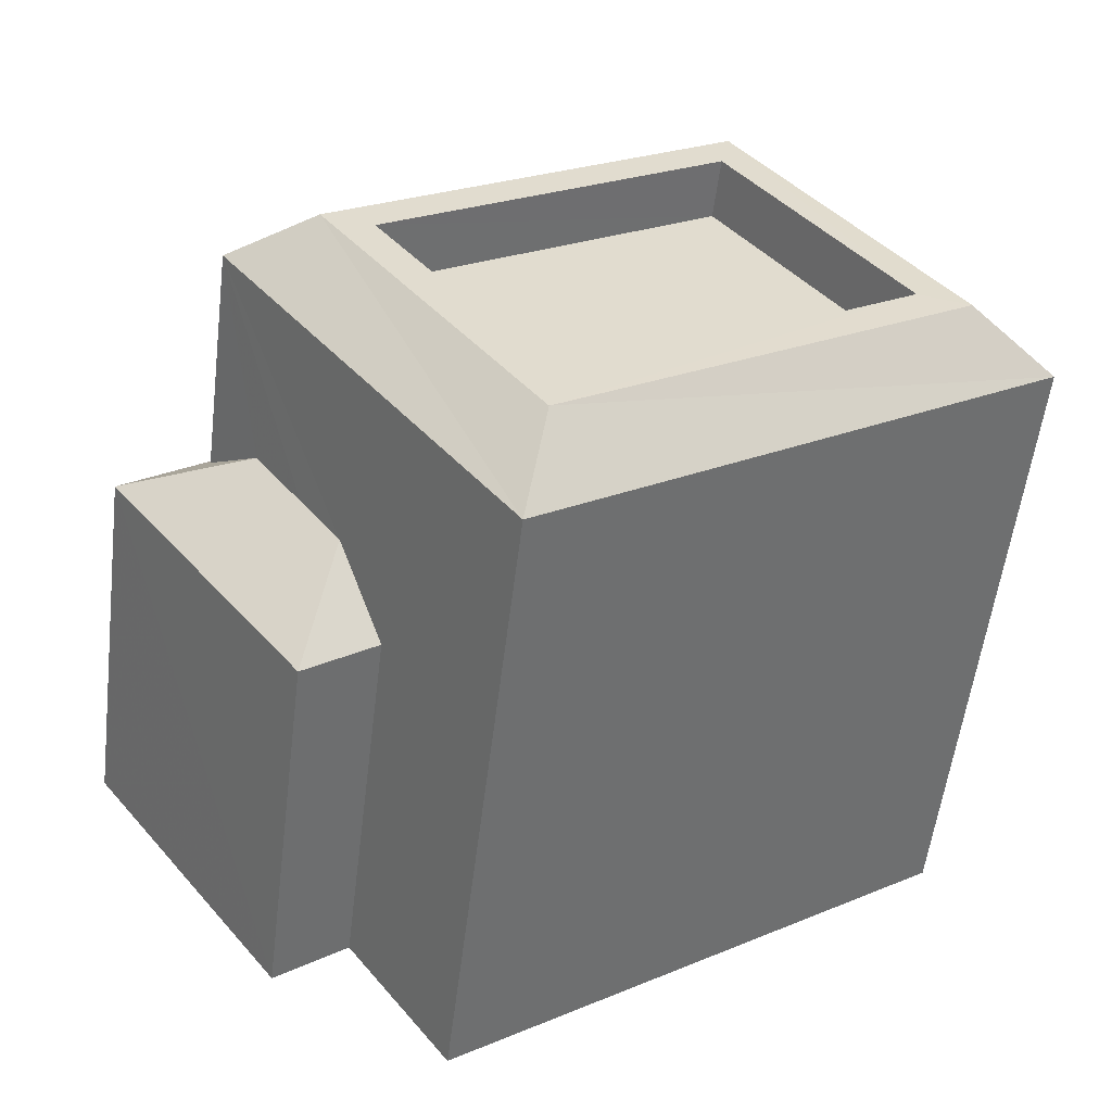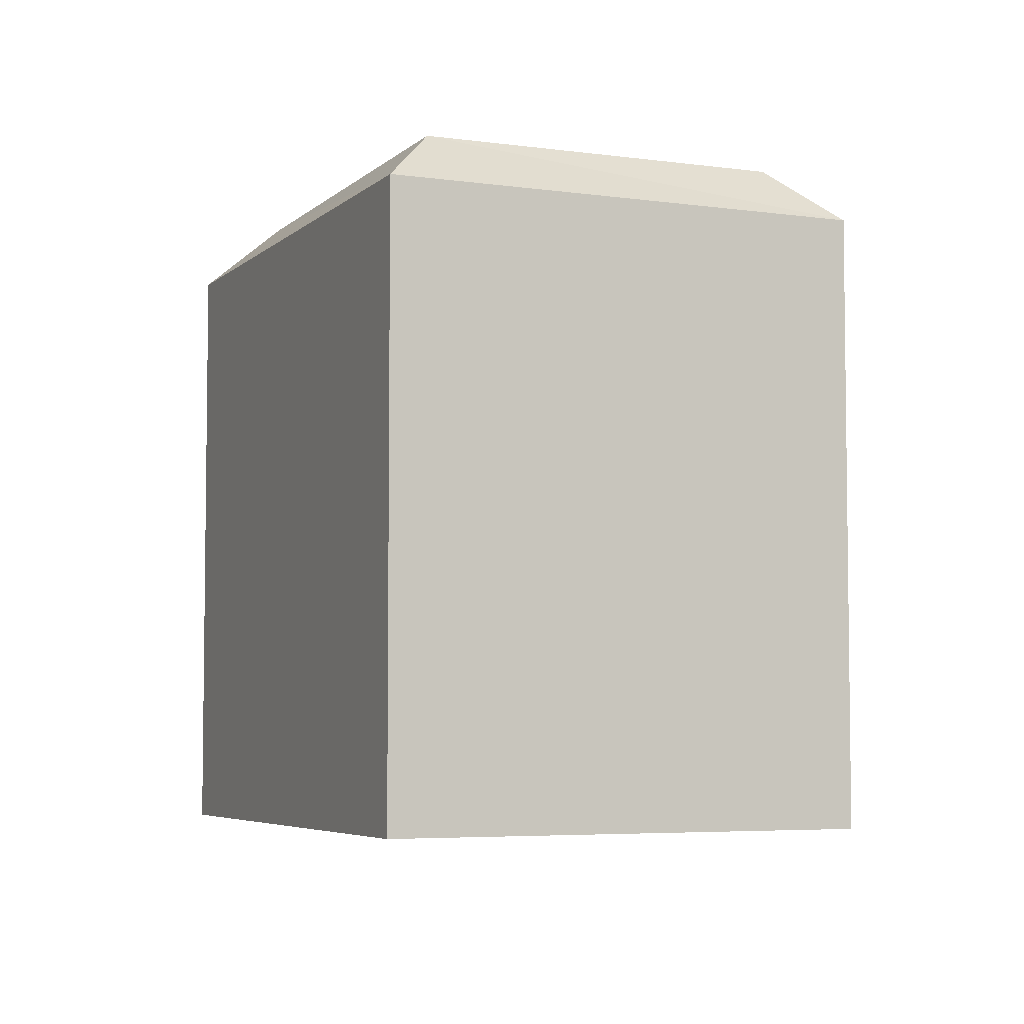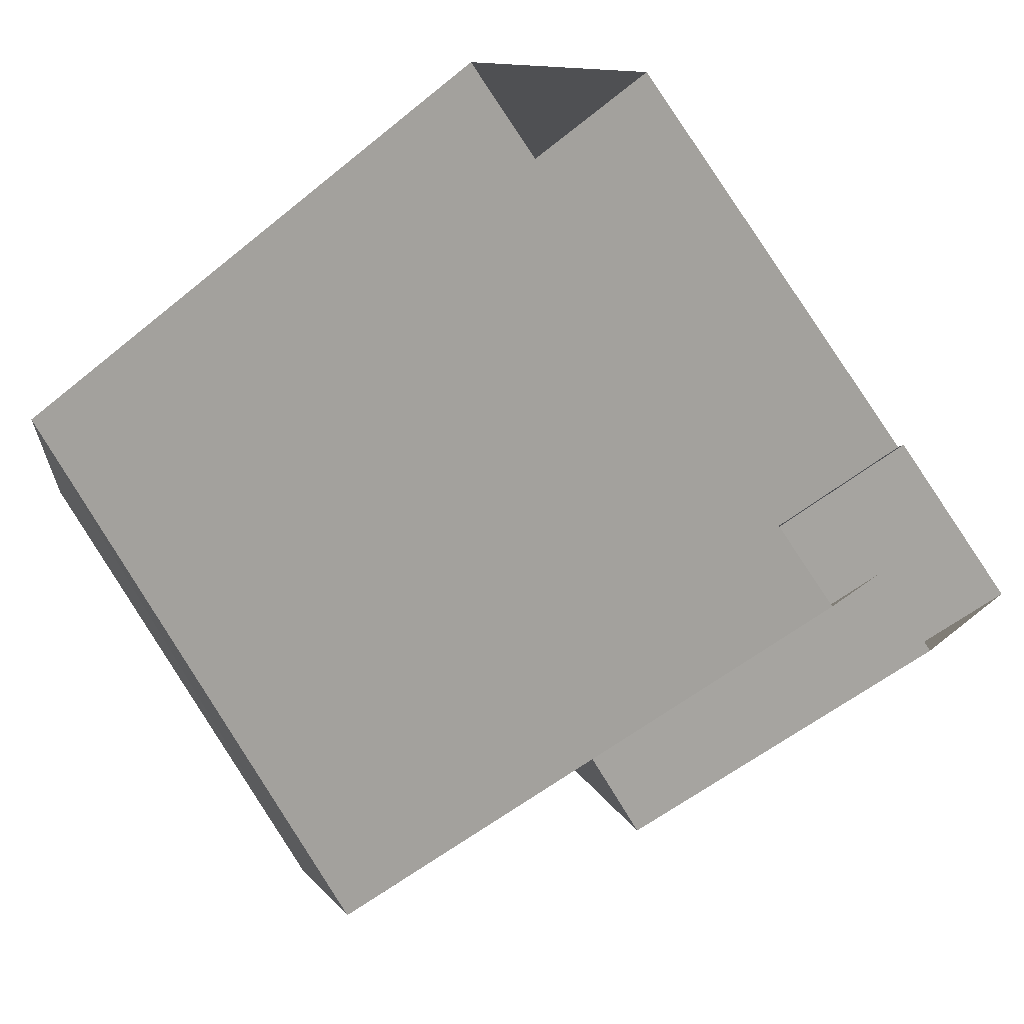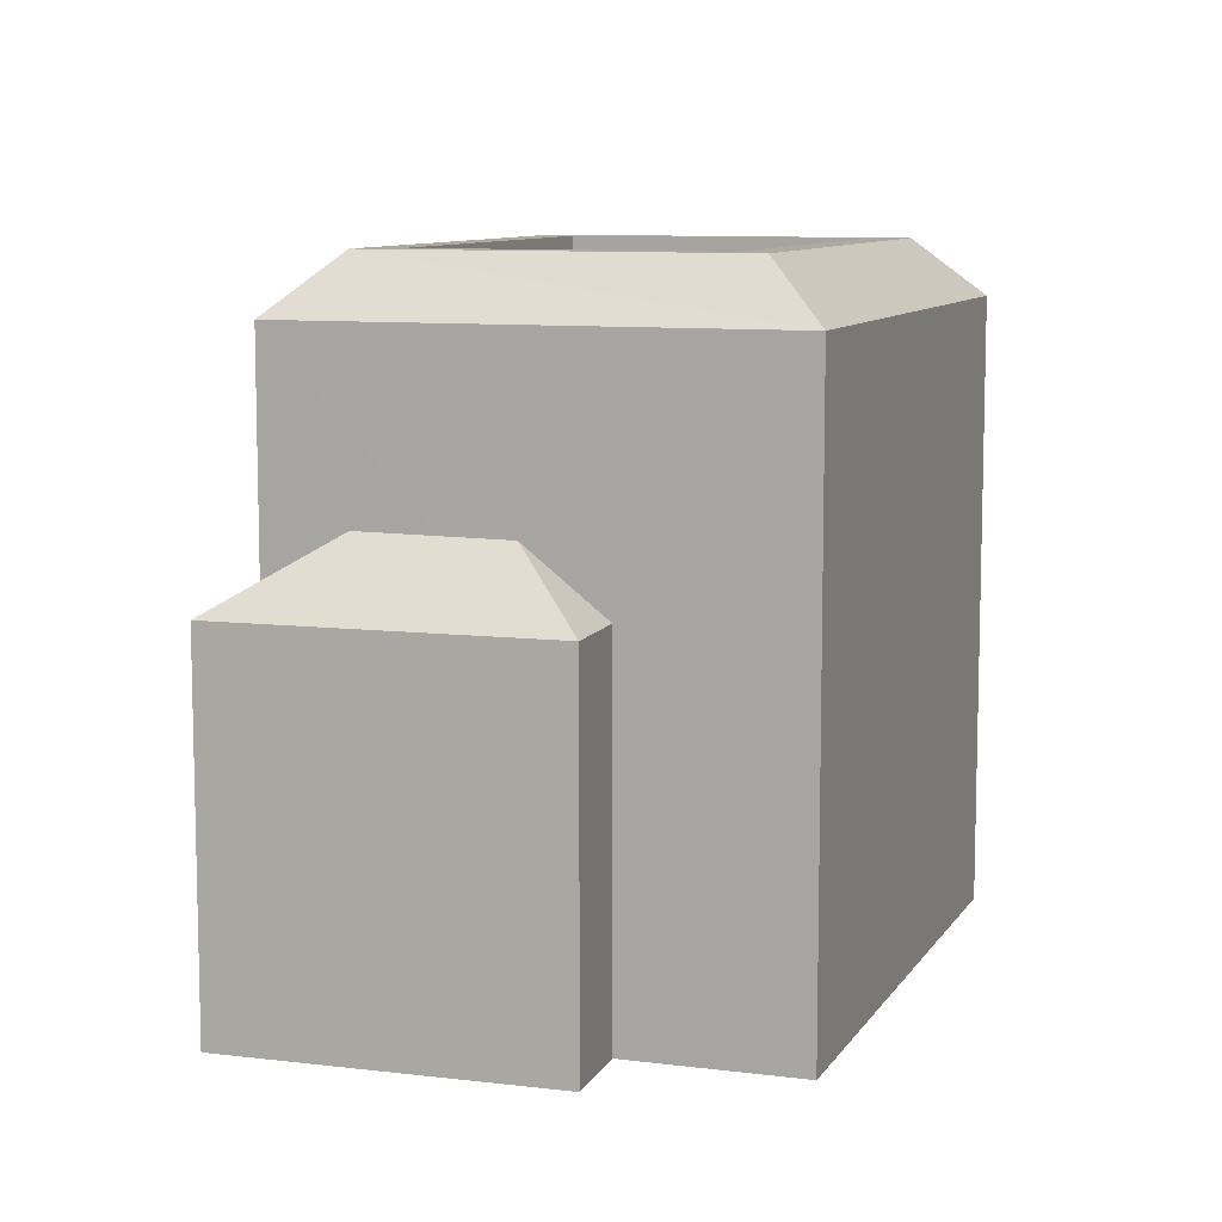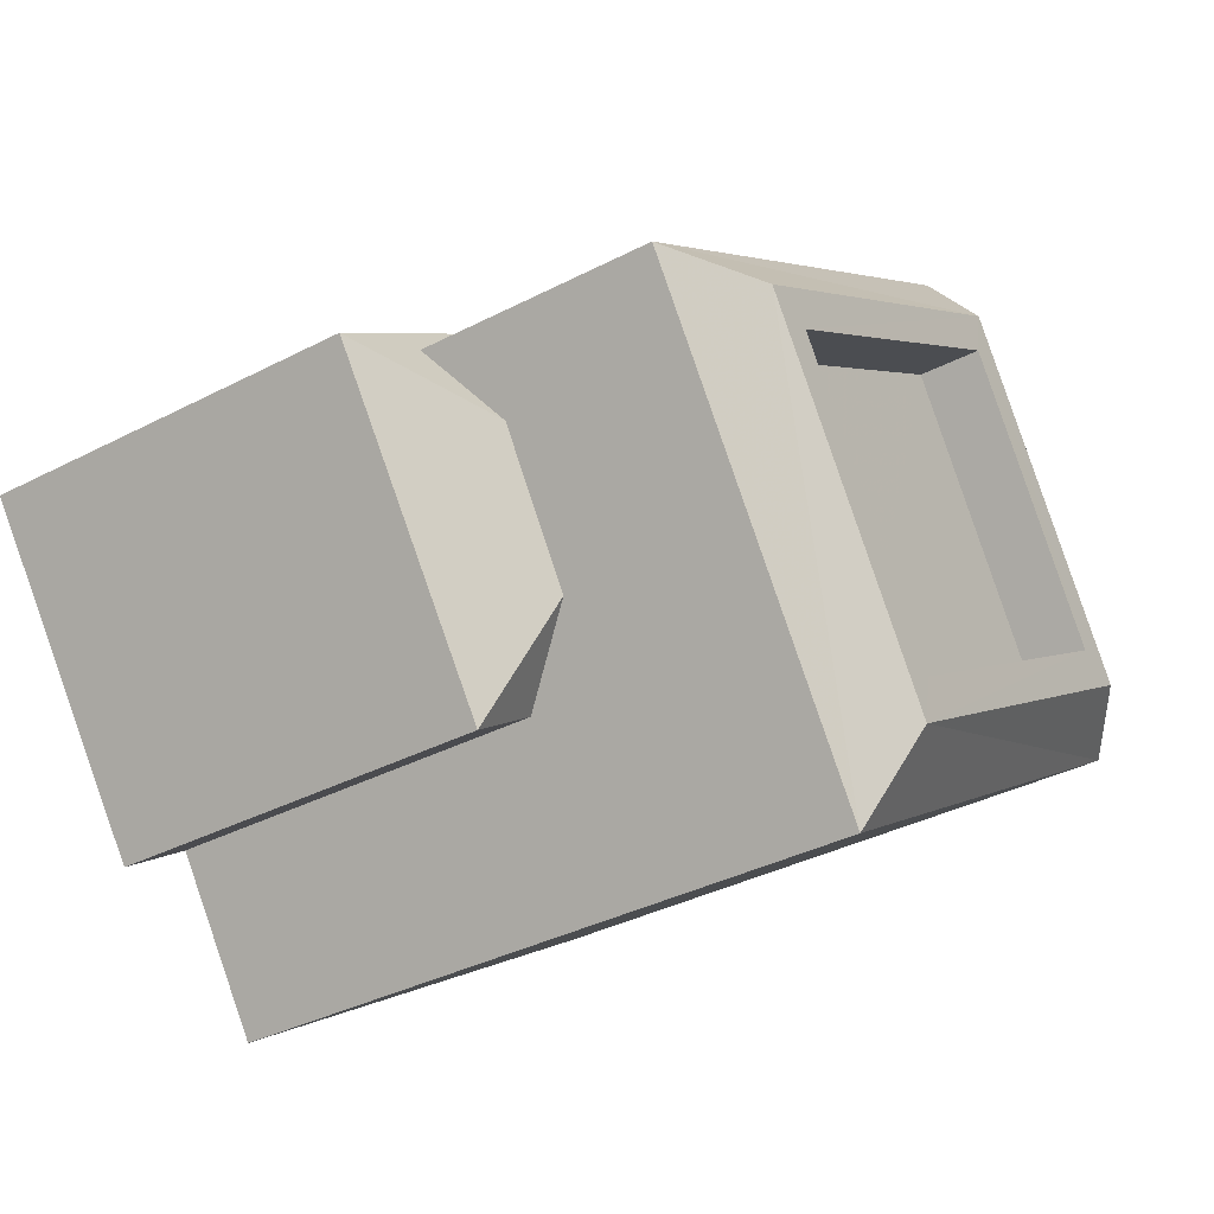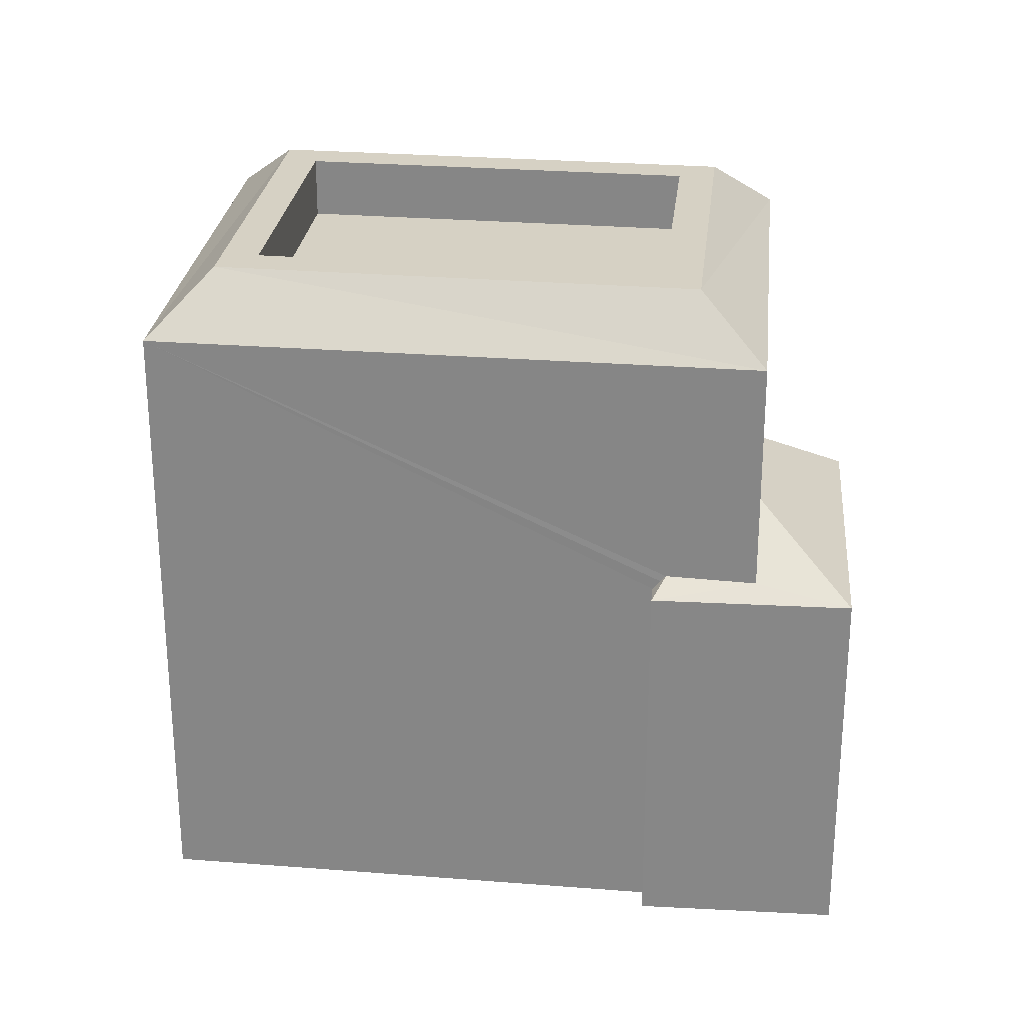
<metadata>
{"format":"obj","ext":"obj","renderer":"f3d","projection":"perspective","resolution":1024,"background":"white","views":[{"elev":-56.4,"azim":-7.1,"up":"+Y"},{"elev":-5.1,"azim":101.1,"up":"+Z"},{"elev":-52.7,"azim":131.5,"up":"+Y"},{"elev":9.2,"azim":-35.9,"up":"+Z"},{"elev":-36.8,"azim":-56.1,"up":"+Y"},{"elev":26.8,"azim":-138.5,"up":"+Z"}]}
</metadata>
<code>
v -1.155e+04 -3.759e+04 31.1
v -1.156e+04 -3.759e+04 31.1
v -1.155e+04 -3.759e+04 31.1
v -1.155e+04 -3.758e+04 31.1
v -1.156e+04 -3.759e+04 31.1
v -1.156e+04 -3.759e+04 31.1
v -1.156e+04 -3.759e+04 31.1
v -1.156e+04 -3.759e+04 31.1
v -1.156e+04 -3.759e+04 37.39
v -1.156e+04 -3.759e+04 37.29
v -1.156e+04 -3.759e+04 37.14
v -1.156e+04 -3.759e+04 37.14
v -1.156e+04 -3.759e+04 37.35
v -1.156e+04 -3.759e+04 37.14
v -1.156e+04 -3.759e+04 38.23
v -1.156e+04 -3.759e+04 38.21
v -1.156e+04 -3.759e+04 37.14
v -1.156e+04 -3.759e+04 38.2
v -1.156e+04 -3.759e+04 37.14
v -1.155e+04 -3.759e+04 41.09
v -1.155e+04 -3.759e+04 42.03
v -1.155e+04 -3.759e+04 41.09
v -1.155e+04 -3.759e+04 42.03
v -1.156e+04 -3.759e+04 42.03
v -1.156e+04 -3.759e+04 41.09
v -1.155e+04 -3.758e+04 42.03
v -1.155e+04 -3.758e+04 41.09
v -1.155e+04 -3.759e+04 42.03
v -1.155e+04 -3.759e+04 42.03
v -1.155e+04 -3.758e+04 41.03
v -1.156e+04 -3.759e+04 41.03
v -1.155e+04 -3.759e+04 41.03
v -1.155e+04 -3.759e+04 41.03
v -1.156e+04 -3.759e+04 42.03
v -1.155e+04 -3.758e+04 42.03
f 1 2 3
f 3 2 4
f 2 5 6
f 7 8 6
f 4 2 8
f 8 2 6
f 9 10 11
f 12 11 10
f 13 14 15
f 9 11 13
f 11 14 13
f 16 14 17
f 16 15 14
f 18 16 17
f 18 17 19
f 20 21 22
f 23 21 20
f 22 24 25
f 21 24 22
f 25 26 27
f 24 26 25
f 26 23 27
f 27 23 20
f 28 21 23
f 28 29 21
f 30 31 32
f 33 30 32
f 23 26 28
f 34 24 21
f 29 34 21
f 26 24 34
f 28 26 35
f 35 26 34
f 14 11 7
f 6 14 7
f 12 7 11
f 12 8 7
f 2 17 5
f 2 19 17
f 14 6 5
f 17 14 5
f 8 12 4
f 13 25 9
f 12 10 27
f 4 12 27
f 9 25 27
f 10 9 27
f 27 3 4
f 27 20 3
f 22 1 3
f 20 22 3
f 1 19 2
f 15 25 13
f 22 19 1
f 18 22 25
f 16 25 15
f 18 25 16
f 18 19 22
f 29 33 32
f 29 28 33
f 34 32 31
f 34 29 32
f 34 31 30
f 35 34 30
f 35 30 33
f 28 35 33

</code>
